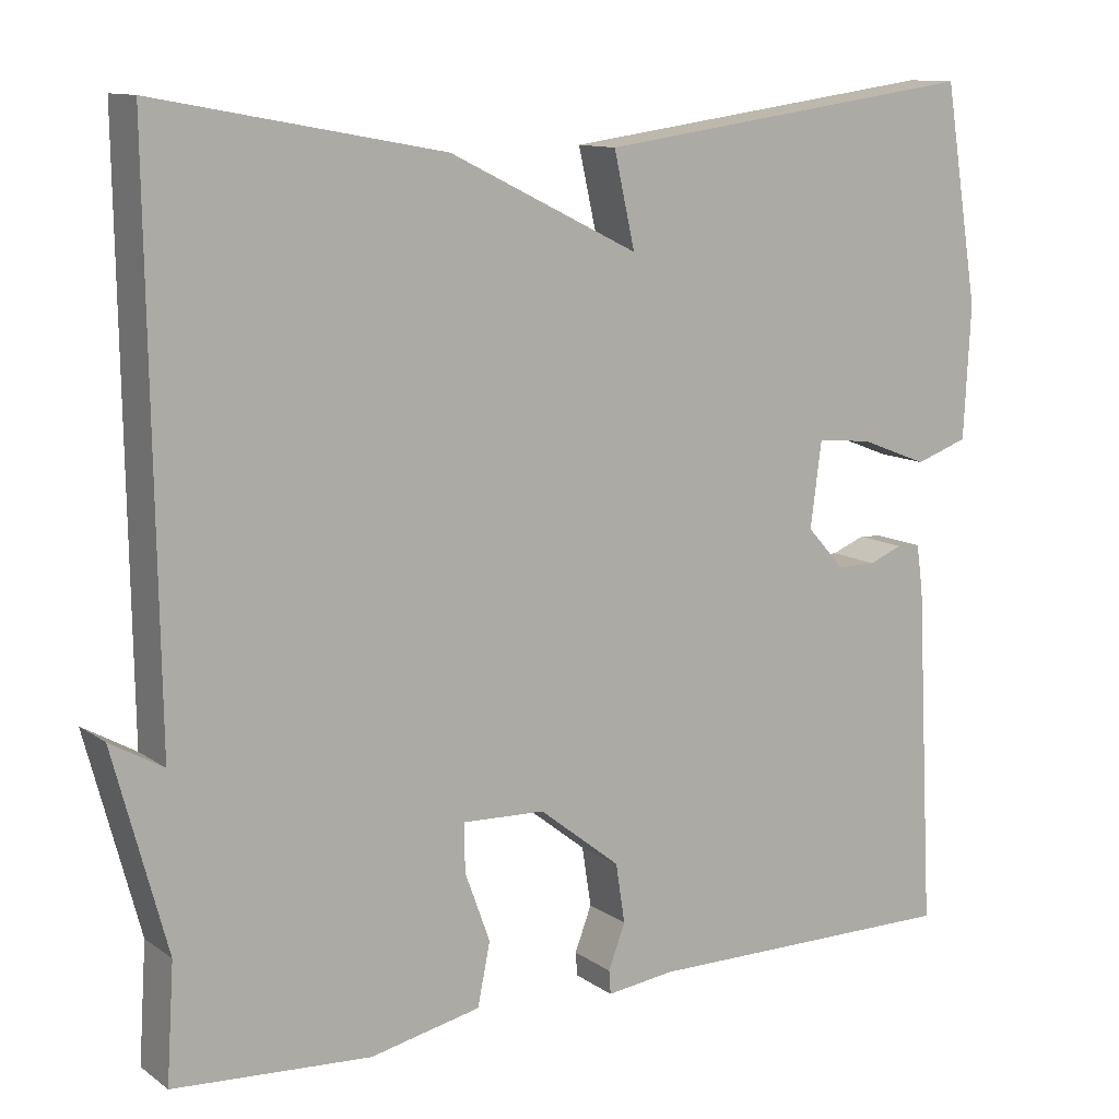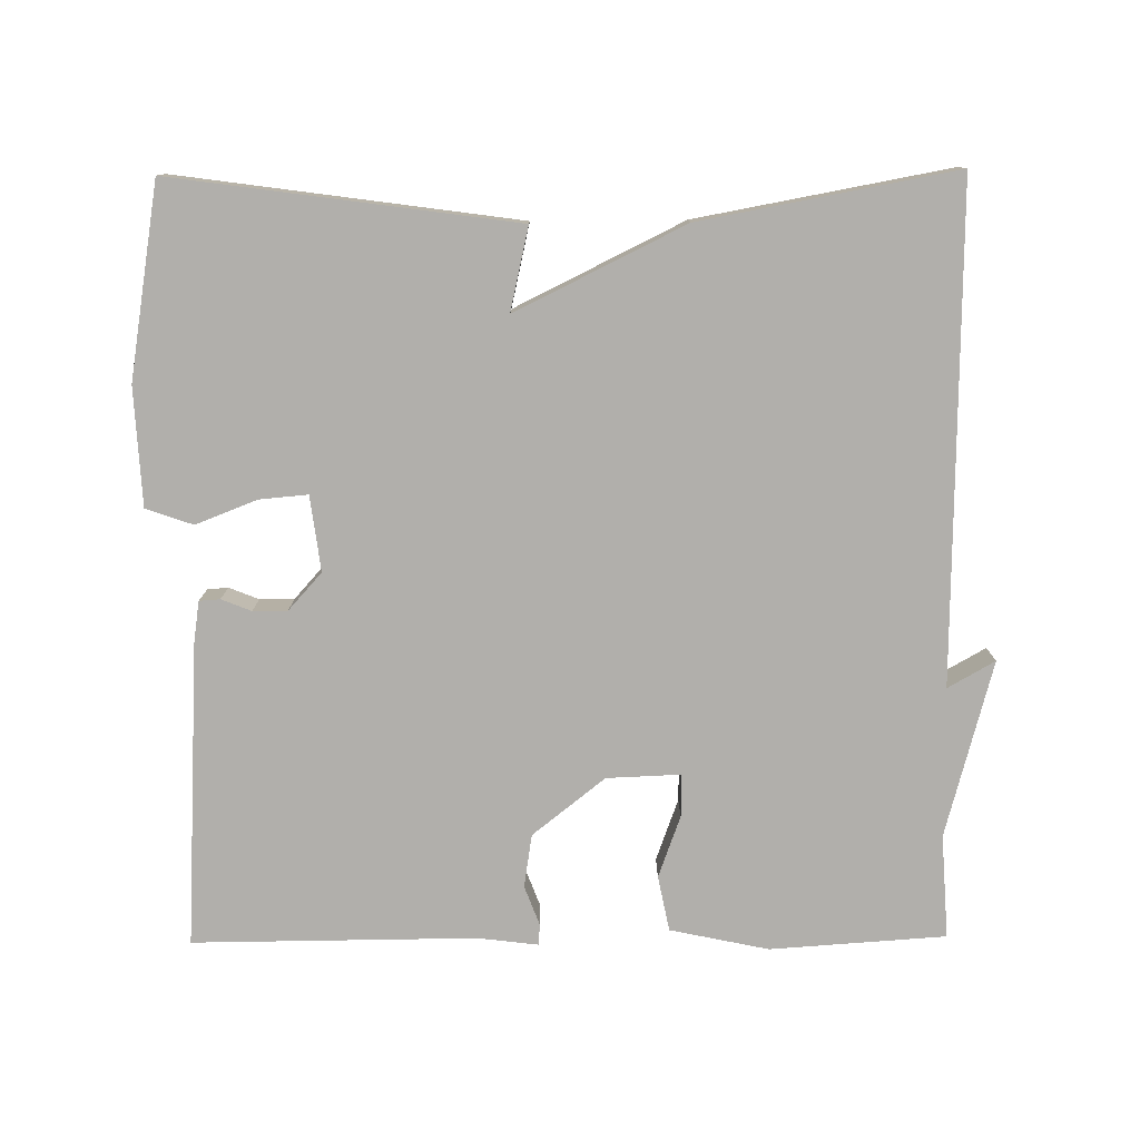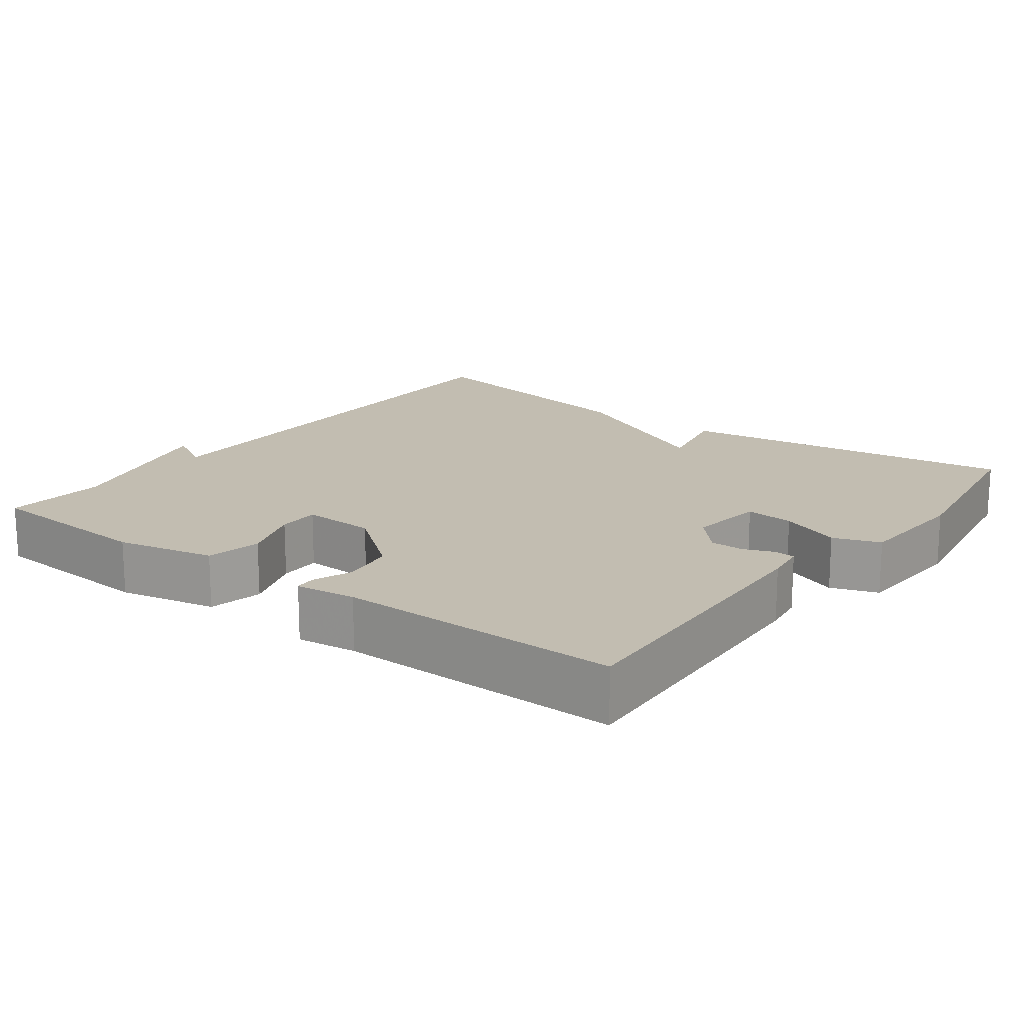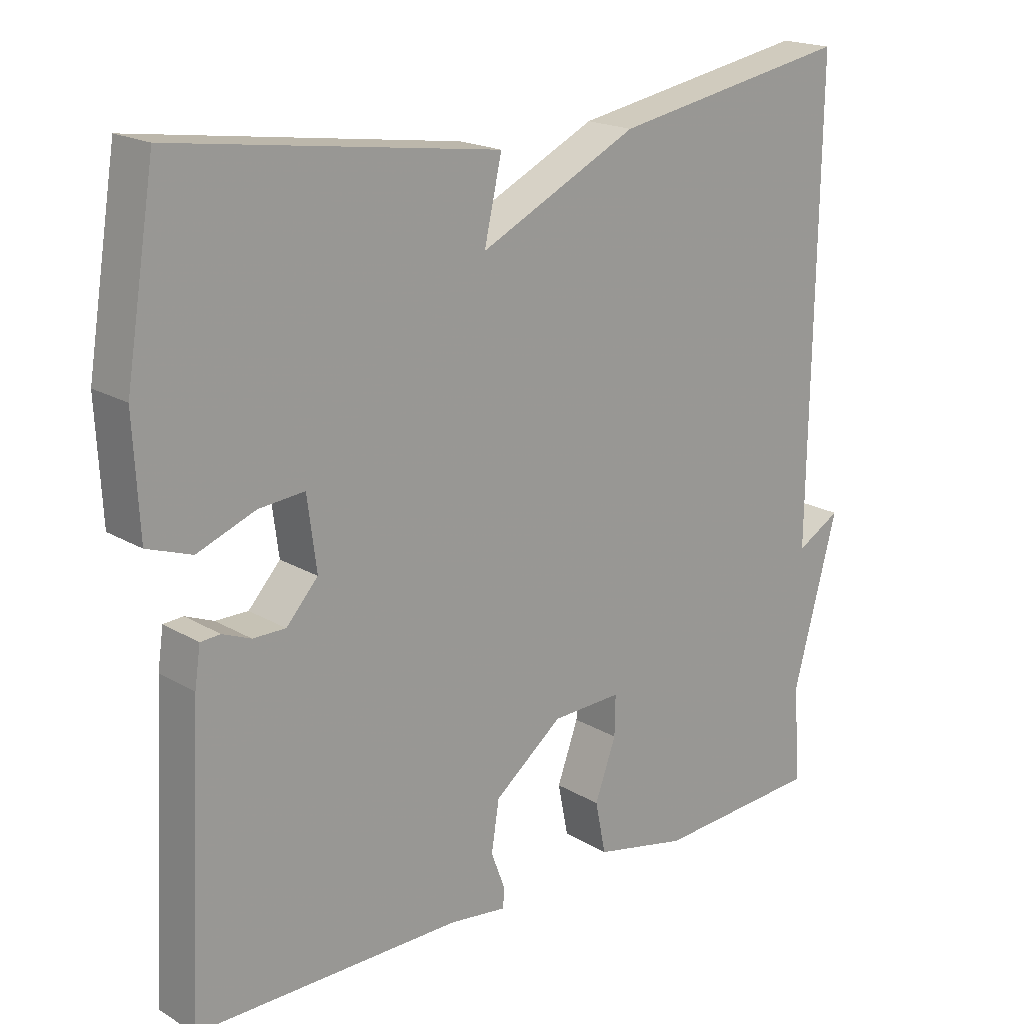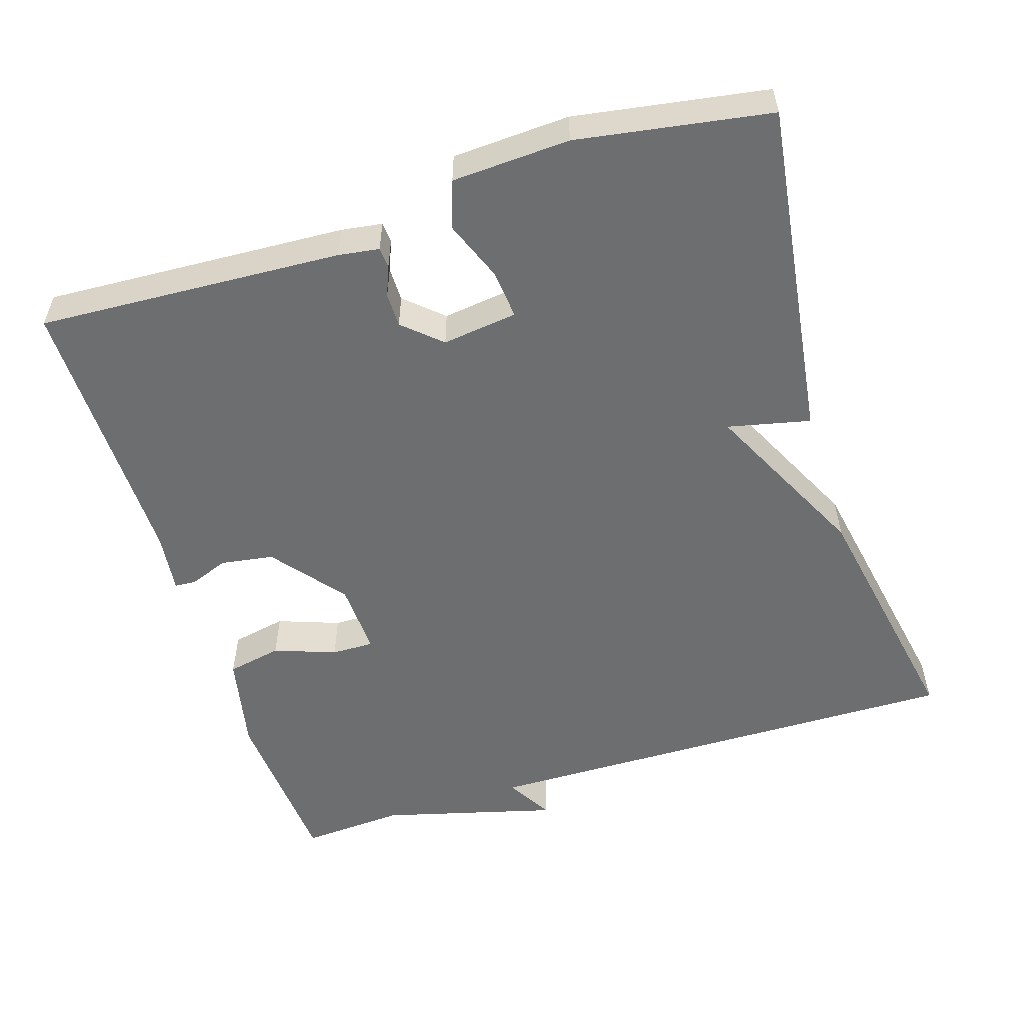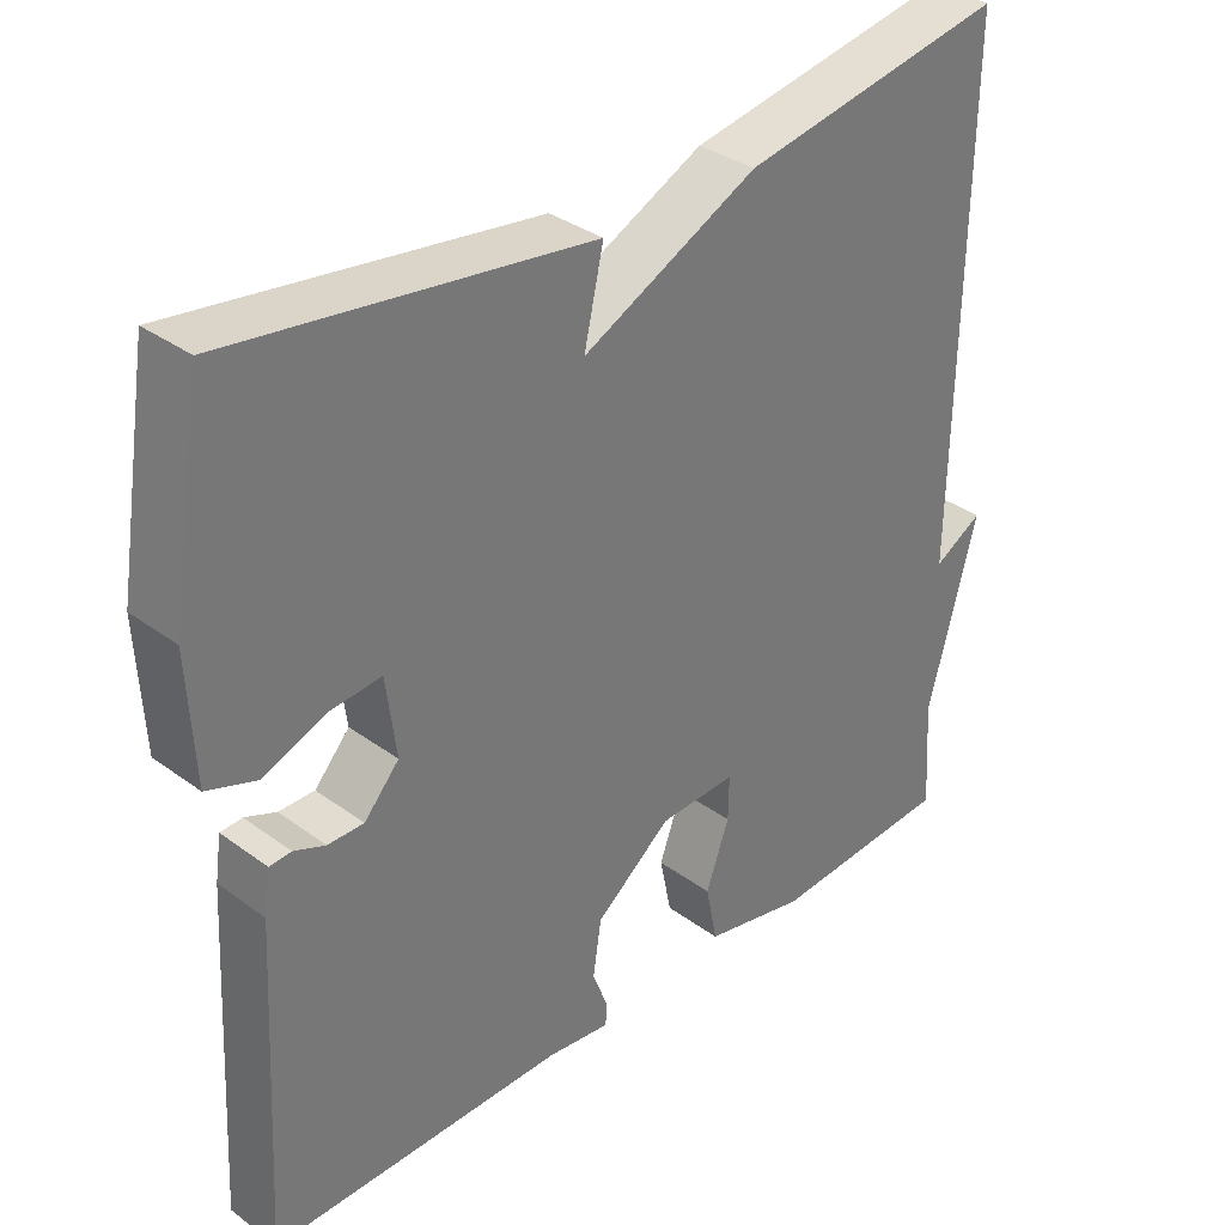
<metadata>
{"format":"obj","ext":"obj","renderer":"f3d","projection":"perspective","resolution":1024,"background":"white","views":[{"elev":11.6,"azim":147.8,"up":"+Z"},{"elev":-78.2,"azim":0.5,"up":"+Y"},{"elev":17.0,"azim":-143.0,"up":"+Y"},{"elev":18.9,"azim":-41.7,"up":"+Z"},{"elev":-54.3,"azim":-72.4,"up":"+Y"},{"elev":34.3,"azim":-45.4,"up":"+Z"}]}
</metadata>
<code>
v -0.5 0.07 -0.5
v -0.478 0.07 -0.092
v -0.47 0.07 -0.037
v -0.442 0.07 -0.035
v -0.402 0.07 -0.051
v -0.356 0.07 -0.051
v -0.311 0.07 -0.001
v -0.324 0.07 0.1
v -0.389 0.07 0.094
v -0.471 0.07 0.062
v -0.534 0.07 0.084
v -0.542 0.07 0.242
v -0.5 0.07 0.5
v -0.041 0.07 0.437
v -0.066 0.07 0.326
v 0.159 0.07 0.437
v 0.5 0.07 0.5
v 0.491 0.07 -0.161
v 0.554 0.07 -0.125
v 0.491 0.07 -0.361
v 0.5 0.07 -0.5
v 0.265 0.07 -0.516
v 0.133 0.07 -0.488
v 0.118 0.07 -0.414
v 0.148 0.07 -0.331
v 0.149 0.07 -0.274
v 0.05 0.07 -0.278
v -0.047 0.07 -0.355
v -0.058 0.07 -0.426
v -0.038 0.07 -0.479
v -0.04 0.07 -0.507
v -0.121 0.07 -0.497
v -0.5 0 -0.5
v -0.478 0 -0.092
v -0.47 0 -0.037
v -0.442 0 -0.035
v -0.402 0 -0.051
v -0.356 0 -0.051
v -0.311 0 -0.001
v -0.324 0 0.1
v -0.389 0 0.094
v -0.471 0 0.062
v -0.534 0 0.084
v -0.542 0 0.242
v -0.5 0 0.5
v -0.041 0 0.437
v -0.066 0 0.326
v 0.159 0 0.437
v 0.5 0 0.5
v 0.491 0 -0.161
v 0.554 0 -0.125
v 0.491 0 -0.361
v 0.5 0 -0.5
v 0.265 0 -0.516
v 0.133 0 -0.488
v 0.118 0 -0.414
v 0.148 0 -0.331
v 0.149 0 -0.274
v 0.05 0 -0.278
v -0.047 0 -0.355
v -0.058 0 -0.426
v -0.038 0 -0.479
v -0.04 0 -0.507
v -0.121 0 -0.497
f 29 30 31 32
f 3 4 5
f 2 3 5
f 1 2 5
f 32 1 5
f 29 32 5
f 28 29 5
f 27 28 5 6
f 26 27 6 7
f 23 24 25
f 22 23 25
f 21 22 25
f 20 21 25
f 20 25 26
f 18 19 20
f 26 7 8
f 20 26 8
f 18 20 8
f 17 18 8
f 16 17 8
f 15 16 8
f 13 14 15
f 12 13 15
f 11 12 15
f 10 11 15
f 9 10 15
f 8 9 15
f 64 63 62 61
f 37 36 35
f 37 35 34
f 37 34 33
f 37 33 64
f 37 64 61
f 37 61 60
f 38 37 60 59
f 39 38 59 58
f 57 56 55
f 57 55 54
f 57 54 53
f 57 53 52
f 58 57 52
f 52 51 50
f 40 39 58
f 40 58 52
f 40 52 50
f 40 50 49
f 40 49 48
f 40 48 47
f 47 46 45
f 47 45 44
f 47 44 43
f 47 43 42
f 47 42 41
f 47 41 40
f 1 33 34 2
f 2 34 35 3
f 3 35 36 4
f 4 36 37 5
f 5 37 38 6
f 6 38 39 7
f 7 39 40 8
f 8 40 41 9
f 9 41 42 10
f 10 42 43 11
f 11 43 44 12
f 12 44 45 13
f 13 45 46 14
f 14 46 47 15
f 15 47 48 16
f 16 48 49 17
f 17 49 50 18
f 18 50 51 19
f 19 51 52 20
f 20 52 53 21
f 21 53 54 22
f 22 54 55 23
f 23 55 56 24
f 24 56 57 25
f 25 57 58 26
f 26 58 59 27
f 27 59 60 28
f 28 60 61 29
f 29 61 62 30
f 30 62 63 31
f 31 63 64 32
f 32 64 33 1

</code>
